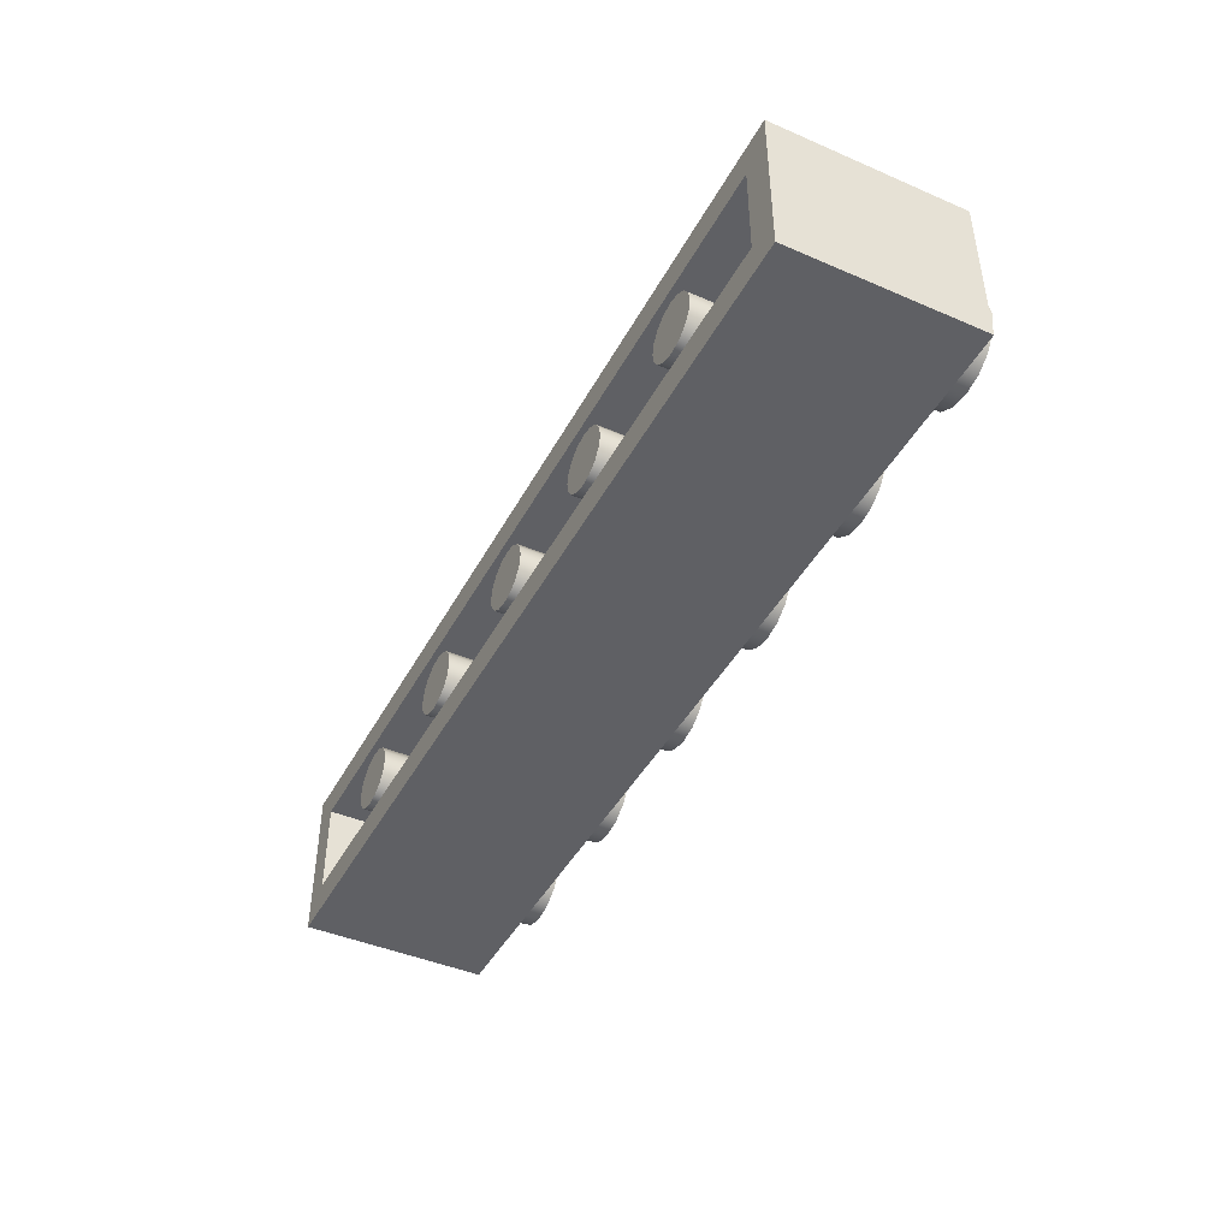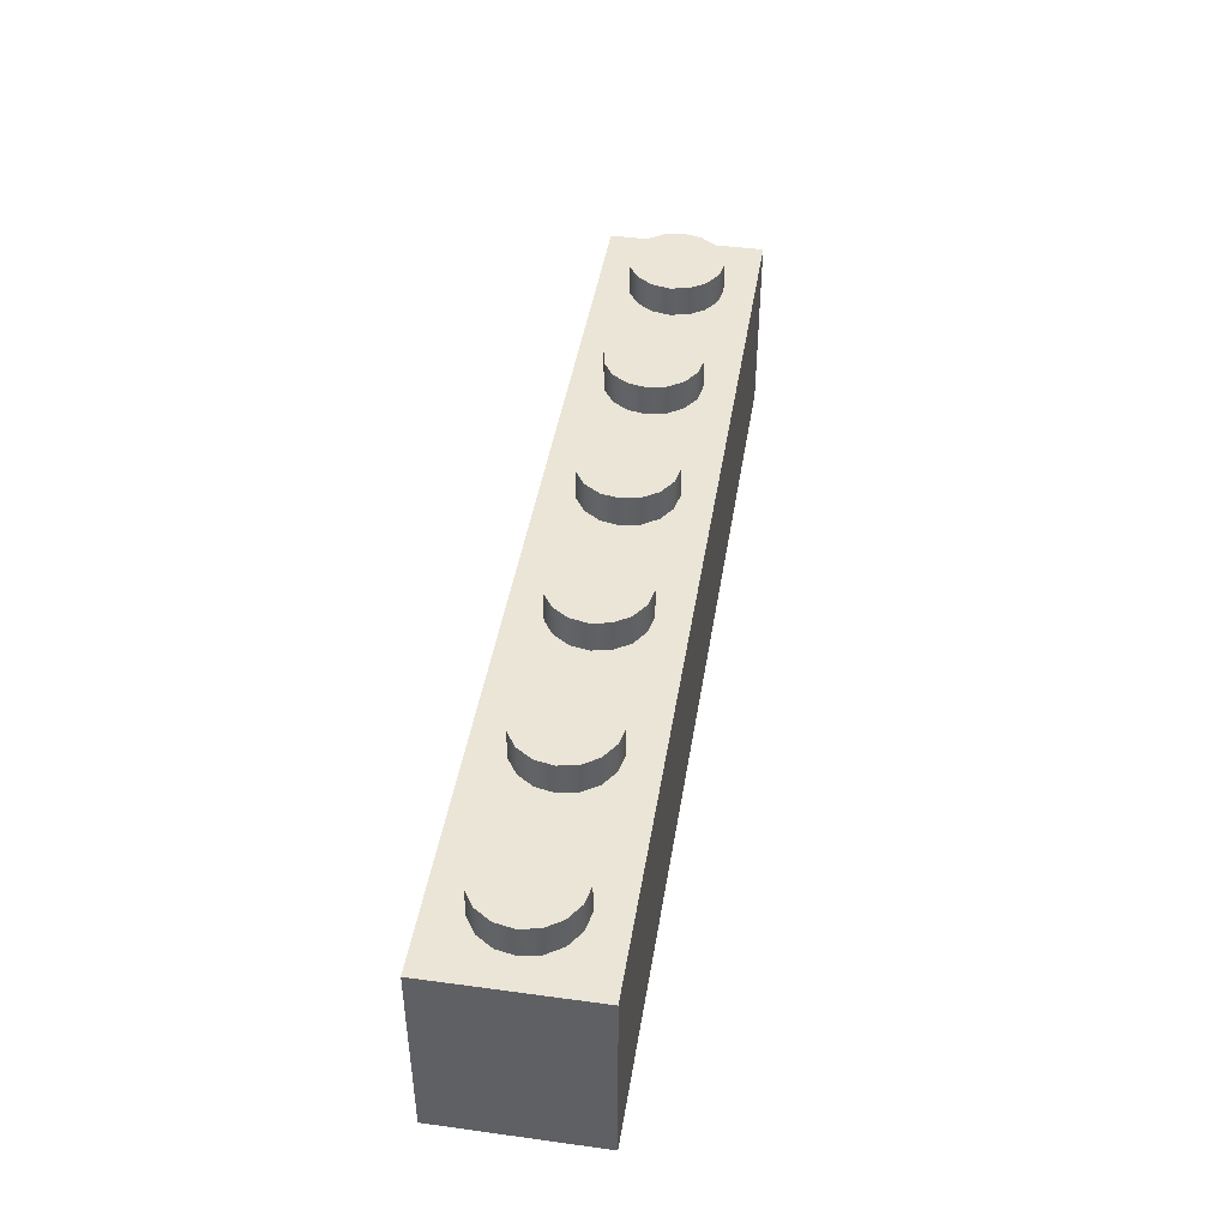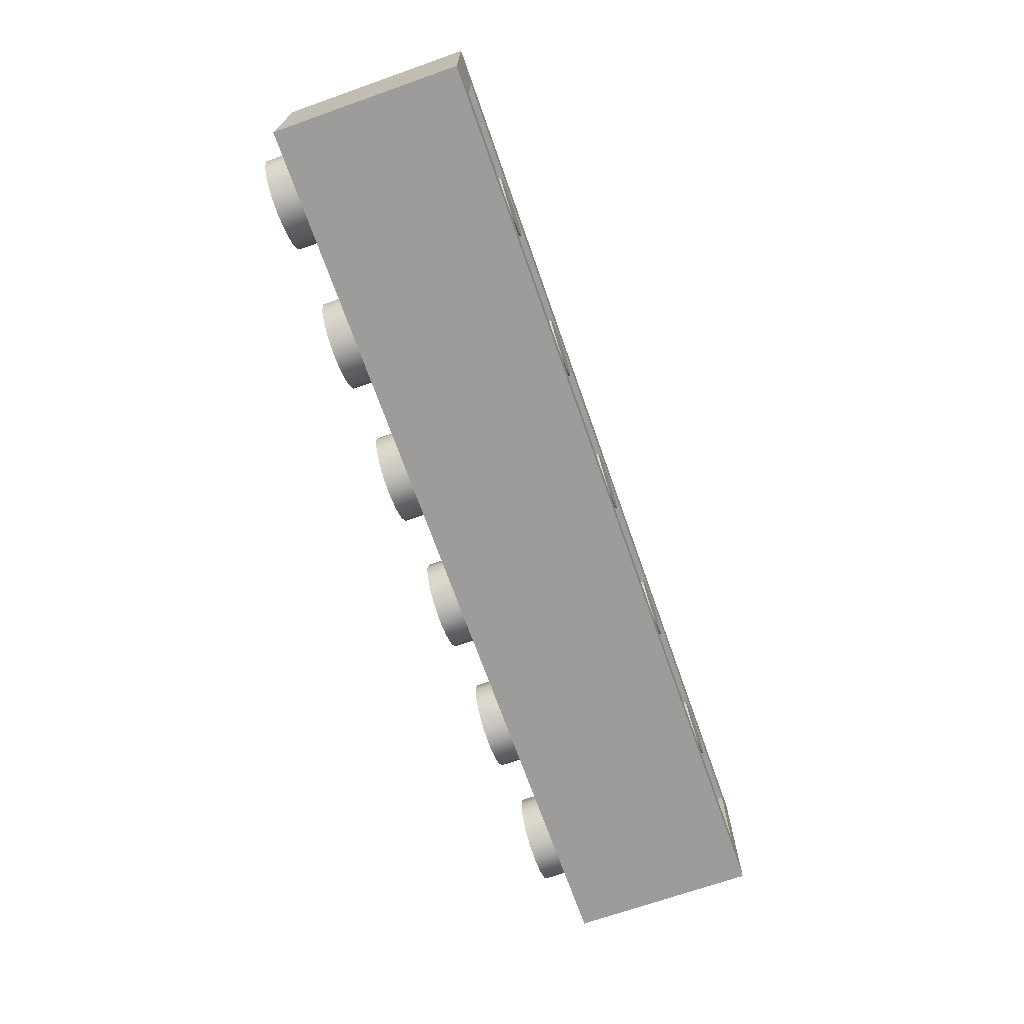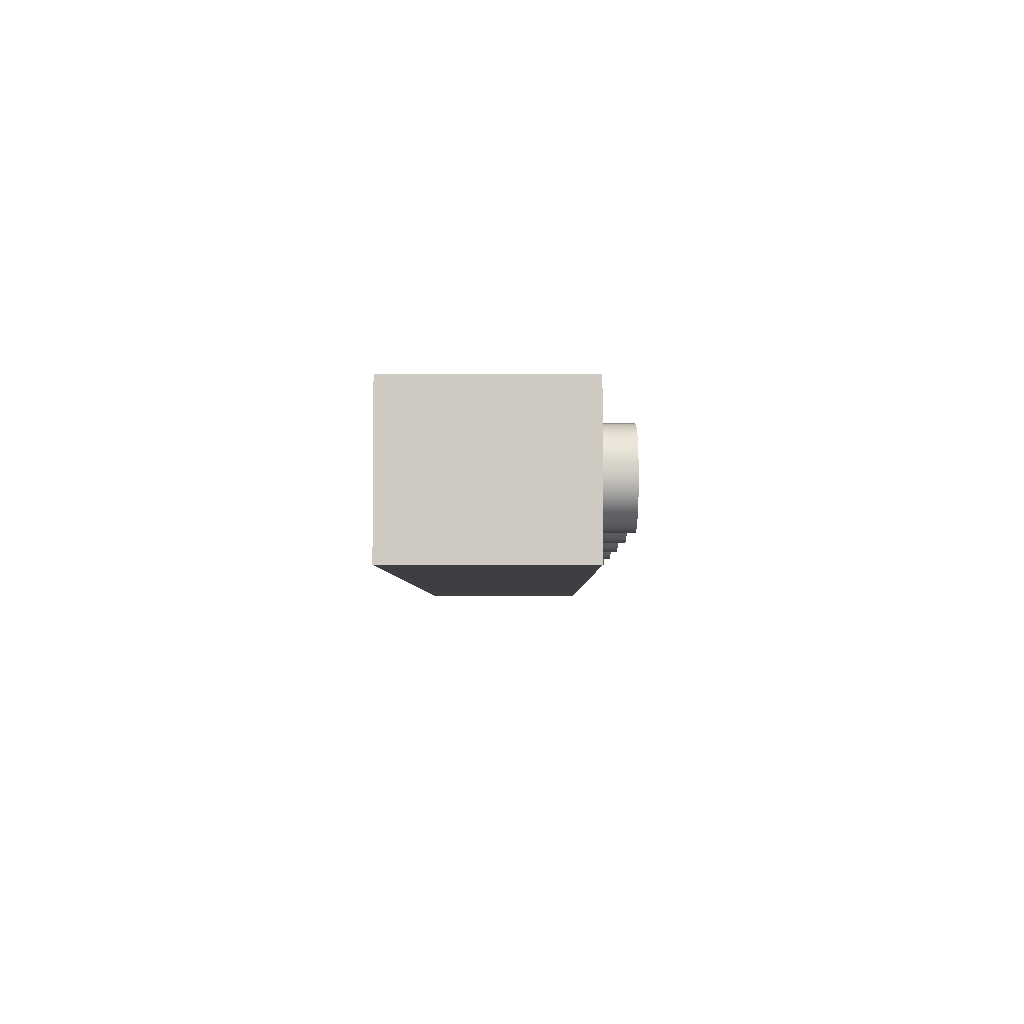
<metadata>
{"format":"obj","ext":"obj","renderer":"f3d","projection":"perspective","resolution":1024,"background":"white","views":[{"elev":-43.8,"azim":63.2,"up":"+Z"},{"elev":44.1,"azim":99.1,"up":"+Y"},{"elev":-70.1,"azim":-70.6,"up":"+Z"},{"elev":-4.3,"azim":90.5,"up":"+Z"}]}
</metadata>
<code>
g default
v 3.442 1.12 0
v 3.423 1.12 -0.09257
v 3.2 1.12 0
v 3.371 1.12 -0.171
v 3.293 1.12 -0.2235
v 3.2 1.12 -0.2419
v 3.107 1.12 -0.2235
v 3.029 1.12 -0.171
v 2.977 1.12 -0.09257
v 2.958 1.12 0
v 2.977 1.12 0.09257
v 3.029 1.12 0.171
v 3.107 1.12 0.2235
v 3.2 1.12 0.2419
v 3.293 1.12 0.2235
v 3.371 1.12 0.171
v 3.423 1.12 0.09257
v 3.423 0.9308 0.09257
v 3.442 0.9308 0
v 3.371 0.9308 0.171
v 3.293 0.9308 0.2235
v 3.2 0.9308 0.2419
v 3.107 0.9308 0.2235
v 3.029 0.9308 0.171
v 2.977 0.9308 0.09257
v 2.958 0.9308 0
v 2.977 0.9308 -0.09257
v 3.029 0.9308 -0.171
v 3.107 0.9308 -0.2235
v 3.2 0.9308 -0.2419
v 3.293 0.9308 -0.2235
v 3.371 0.9308 -0.171
v 3.423 0.9308 -0.09257
v 2.642 1.12 0
v 2.623 1.12 -0.09257
v 2.4 1.12 0
v 2.571 1.12 -0.171
v 2.493 1.12 -0.2235
v 2.4 1.12 -0.2419
v 2.307 1.12 -0.2235
v 2.229 1.12 -0.171
v 2.177 1.12 -0.09257
v 2.158 1.12 0
v 2.177 1.12 0.09257
v 2.229 1.12 0.171
v 2.307 1.12 0.2235
v 2.4 1.12 0.2419
v 2.493 1.12 0.2235
v 2.571 1.12 0.171
v 2.623 1.12 0.09257
v 2.623 0.9308 0.09257
v 2.642 0.9308 0
v 2.571 0.9308 0.171
v 2.493 0.9308 0.2235
v 2.4 0.9308 0.2419
v 2.307 0.9308 0.2235
v 2.229 0.9308 0.171
v 2.177 0.9308 0.09257
v 2.158 0.9308 0
v 2.177 0.9308 -0.09257
v 2.229 0.9308 -0.171
v 2.307 0.9308 -0.2235
v 2.4 0.9308 -0.2419
v 2.493 0.9308 -0.2235
v 2.571 0.9308 -0.171
v 2.623 0.9308 -0.09257
v 1.842 1.12 0
v 1.823 1.12 -0.09257
v 1.6 1.12 0
v 1.771 1.12 -0.171
v 1.693 1.12 -0.2235
v 1.6 1.12 -0.2419
v 1.507 1.12 -0.2235
v 1.429 1.12 -0.171
v 1.377 1.12 -0.09257
v 1.358 1.12 0
v 1.377 1.12 0.09257
v 1.429 1.12 0.171
v 1.507 1.12 0.2235
v 1.6 1.12 0.2419
v 1.693 1.12 0.2235
v 1.771 1.12 0.171
v 1.823 1.12 0.09257
v 1.823 0.9308 0.09257
v 1.842 0.9308 0
v 1.771 0.9308 0.171
v 1.693 0.9308 0.2235
v 1.6 0.9308 0.2419
v 1.507 0.9308 0.2235
v 1.429 0.9308 0.171
v 1.377 0.9308 0.09257
v 1.358 0.9308 0
v 1.377 0.9308 -0.09257
v 1.429 0.9308 -0.171
v 1.507 0.9308 -0.2235
v 1.6 0.9308 -0.2419
v 1.693 0.9308 -0.2235
v 1.771 0.9308 -0.171
v 1.823 0.9308 -0.09257
v 1.042 1.12 0
v 1.023 1.12 -0.09257
v 0.8 1.12 0
v 0.971 1.12 -0.171
v 0.8926 1.12 -0.2235
v 0.8 1.12 -0.2419
v 0.7074 1.12 -0.2235
v 0.629 1.12 -0.171
v 0.5765 1.12 -0.09257
v 0.5581 1.12 0
v 0.5765 1.12 0.09257
v 0.629 1.12 0.171
v 0.7074 1.12 0.2235
v 0.8 1.12 0.2419
v 0.8926 1.12 0.2235
v 0.971 1.12 0.171
v 1.023 1.12 0.09257
v 1.023 0.9308 0.09257
v 1.042 0.9308 0
v 0.971 0.9308 0.171
v 0.8926 0.9308 0.2235
v 0.8 0.9308 0.2419
v 0.7074 0.9308 0.2235
v 0.629 0.9308 0.171
v 0.5765 0.9308 0.09257
v 0.5581 0.9308 0
v 0.5765 0.9308 -0.09257
v 0.629 0.9308 -0.171
v 0.7074 0.9308 -0.2235
v 0.8 0.9308 -0.2419
v 0.8926 0.9308 -0.2235
v 0.971 0.9308 -0.171
v 1.023 0.9308 -0.09257
v 0.2419 1.12 0
v 0.2235 1.12 -0.09257
v 0 1.12 0
v 0.171 1.12 -0.171
v 0.09257 1.12 -0.2235
v 0 1.12 -0.2419
v -0.09257 1.12 -0.2235
v -0.171 1.12 -0.171
v -0.2235 1.12 -0.09257
v -0.2419 1.12 0
v -0.2235 1.12 0.09257
v -0.171 1.12 0.171
v -0.09257 1.12 0.2235
v 0 1.12 0.2419
v 0.09257 1.12 0.2235
v 0.171 1.12 0.171
v 0.2235 1.12 0.09257
v 0.2235 0.9308 0.09257
v 0.2419 0.9308 0
v 0.171 0.9308 0.171
v 0.09257 0.9308 0.2235
v 0 0.9308 0.2419
v -0.09257 0.9308 0.2235
v -0.171 0.9308 0.171
v -0.2235 0.9308 0.09257
v -0.2419 0.9308 0
v -0.2235 0.9308 -0.09257
v -0.171 0.9308 -0.171
v -0.09257 0.9308 -0.2235
v 0 0.9308 -0.2419
v 0.09257 0.9308 -0.2235
v 0.171 0.9308 -0.171
v 0.2235 0.9308 -0.09257
v -0.4 0.96 -0.4
v 4.4 0.96 -0.4
v -0.4 0 -0.4
v 4.4 0 -0.4
v -0.24 0.8 -0.24
v 4.24 0.8 -0.24
v -0.24 0 -0.24
v 4.24 0 -0.24
v -0.24 0.8 0.24
v 4.24 0.8 0.24
v -0.24 0 0.24
v 4.24 0 0.24
v -0.4 0.96 0.4
v 4.4 0.96 0.4
v -0.4 0 0.4
v 4.4 0 0.4
v 2.739 0 -0.1484
v 2.686 0 -0.1136
v 2.652 0 -0.06148
v 2.639 0 0
v 2.652 0 0.06148
v 2.686 0 0.1136
v 2.739 0 0.1484
v 2.8 0 0.1607
v 2.861 0 0.1484
v 2.914 0 0.1136
v 2.948 0 0.06148
v 2.961 0 0
v 2.948 0 -0.06148
v 2.914 0 -0.1136
v 2.861 0 -0.1484
v 2.8 0 -0.1607
v 2.739 0.8198 -0.1484
v 2.686 0.8198 -0.1136
v 2.652 0.8198 -0.06148
v 2.639 0.8198 0
v 2.652 0.8198 0.06148
v 2.686 0.8198 0.1136
v 2.739 0.8198 0.1484
v 2.8 0.8198 0.1607
v 2.861 0.8198 0.1484
v 2.914 0.8198 0.1136
v 2.948 0.8198 0.06148
v 2.961 0.8198 0
v 2.948 0.8198 -0.06148
v 2.914 0.8198 -0.1136
v 2.861 0.8198 -0.1484
v 2.8 0.8198 -0.1607
v 2.8 0 0
v 1.939 0 -0.1484
v 1.886 0 -0.1136
v 1.852 0 -0.06148
v 1.839 0 0
v 1.852 0 0.06148
v 1.886 0 0.1136
v 1.939 0 0.1484
v 2 0 0.1607
v 2.061 0 0.1484
v 2.114 0 0.1136
v 2.148 0 0.06148
v 2.161 0 0
v 2.148 0 -0.06148
v 2.114 0 -0.1136
v 2.061 0 -0.1484
v 2 0 -0.1607
v 1.939 0.8198 -0.1484
v 1.886 0.8198 -0.1136
v 1.852 0.8198 -0.06148
v 1.839 0.8198 0
v 1.852 0.8198 0.06148
v 1.886 0.8198 0.1136
v 1.939 0.8198 0.1484
v 2 0.8198 0.1607
v 2.061 0.8198 0.1484
v 2.114 0.8198 0.1136
v 2.148 0.8198 0.06148
v 2.161 0.8198 0
v 2.148 0.8198 -0.06148
v 2.114 0.8198 -0.1136
v 2.061 0.8198 -0.1484
v 2 0.8198 -0.1607
v 2 0 0
v 1.139 0 -0.1484
v 1.086 0 -0.1136
v 1.052 0 -0.06148
v 1.039 0 0
v 1.052 0 0.06148
v 1.086 0 0.1136
v 1.139 0 0.1484
v 1.2 0 0.1607
v 1.261 0 0.1484
v 1.314 0 0.1136
v 1.348 0 0.06148
v 1.361 0 0
v 1.348 0 -0.06148
v 1.314 0 -0.1136
v 1.261 0 -0.1484
v 1.2 0 -0.1607
v 1.139 0.8198 -0.1484
v 1.086 0.8198 -0.1136
v 1.052 0.8198 -0.06148
v 1.039 0.8198 0
v 1.052 0.8198 0.06148
v 1.086 0.8198 0.1136
v 1.139 0.8198 0.1484
v 1.2 0.8198 0.1607
v 1.261 0.8198 0.1484
v 1.314 0.8198 0.1136
v 1.348 0.8198 0.06148
v 1.361 0.8198 0
v 1.348 0.8198 -0.06148
v 1.314 0.8198 -0.1136
v 1.261 0.8198 -0.1484
v 1.2 0.8198 -0.1607
v 1.2 0 0
v 0.3385 0 -0.1484
v 0.2864 0 -0.1136
v 0.2516 0 -0.06148
v 0.2393 0 0
v 0.2516 0 0.06148
v 0.2864 0 0.1136
v 0.3385 0 0.1484
v 0.4 0 0.1607
v 0.4615 0 0.1484
v 0.5136 0 0.1136
v 0.5484 0 0.06148
v 0.5607 0 0
v 0.5484 0 -0.06148
v 0.5136 0 -0.1136
v 0.4615 0 -0.1484
v 0.4 0 -0.1607
v 0.3385 0.8198 -0.1484
v 0.2864 0.8198 -0.1136
v 0.2516 0.8198 -0.06148
v 0.2393 0.8198 0
v 0.2516 0.8198 0.06148
v 0.2864 0.8198 0.1136
v 0.3385 0.8198 0.1484
v 0.4 0.8198 0.1607
v 0.4615 0.8198 0.1484
v 0.5136 0.8198 0.1136
v 0.5484 0.8198 0.06148
v 0.5607 0.8198 0
v 0.5484 0.8198 -0.06148
v 0.5136 0.8198 -0.1136
v 0.4615 0.8198 -0.1484
v 0.4 0.8198 -0.1607
v 0.4 0 0
v 3.539 0 -0.1484
v 3.486 0 -0.1136
v 3.452 0 -0.06148
v 3.439 0 0
v 3.452 0 0.06148
v 3.486 0 0.1136
v 3.539 0 0.1484
v 3.6 0 0.1607
v 3.661 0 0.1484
v 3.714 0 0.1136
v 3.748 0 0.06148
v 3.761 0 0
v 3.748 0 -0.06148
v 3.714 0 -0.1136
v 3.661 0 -0.1484
v 3.6 0 -0.1607
v 3.539 0.8198 -0.1484
v 3.486 0.8198 -0.1136
v 3.452 0.8198 -0.06148
v 3.439 0.8198 0
v 3.452 0.8198 0.06148
v 3.486 0.8198 0.1136
v 3.539 0.8198 0.1484
v 3.6 0.8198 0.1607
v 3.661 0.8198 0.1484
v 3.714 0.8198 0.1136
v 3.748 0.8198 0.06148
v 3.761 0.8198 0
v 3.748 0.8198 -0.06148
v 3.714 0.8198 -0.1136
v 3.661 0.8198 -0.1484
v 3.6 0.8198 -0.1607
v 3.6 0 0
v 4.242 1.12 0
v 4.223 1.12 -0.09257
v 4 1.12 0
v 4.171 1.12 -0.171
v 4.093 1.12 -0.2235
v 4 1.12 -0.2419
v 3.907 1.12 -0.2235
v 3.829 1.12 -0.171
v 3.777 1.12 -0.09257
v 3.758 1.12 0
v 3.777 1.12 0.09257
v 3.829 1.12 0.171
v 3.907 1.12 0.2235
v 4 1.12 0.2419
v 4.093 1.12 0.2235
v 4.171 1.12 0.171
v 4.223 1.12 0.09257
v 4.223 0.9308 0.09257
v 4.242 0.9308 0
v 4.171 0.9308 0.171
v 4.093 0.9308 0.2235
v 4 0.9308 0.2419
v 3.907 0.9308 0.2235
v 3.829 0.9308 0.171
v 3.777 0.9308 0.09257
v 3.758 0.9308 0
v 3.777 0.9308 -0.09257
v 3.829 0.9308 -0.171
v 3.907 0.9308 -0.2235
v 4 0.9308 -0.2419
v 4.093 0.9308 -0.2235
v 4.171 0.9308 -0.171
v 4.223 0.9308 -0.09257
g b3009
f 1 2 3
f 2 4 3
f 3 5 6
f 3 7 8
f 8 9 3
f 3 9 10
f 11 12 3
f 3 12 13
f 3 14 15
f 16 17 3
f 17 18 19 1
f 16 20 18 17
f 15 21 20 16
f 14 22 21 15
f 13 23 22 14
f 12 24 23 13
f 11 25 24 12
f 10 26 25 11
f 9 27 26 10
f 8 28 27 9
f 7 29 28 8
f 6 30 29 7
f 5 31 30 6
f 4 32 31 5
f 2 33 32 4
f 1 19 33 2
f 3 15 16
f 3 6 7
f 3 10 11
f 1 3 17
f 3 13 14
f 3 4 5
f 34 35 36
f 35 37 36
f 36 38 39
f 36 40 41
f 41 42 36
f 36 42 43
f 44 45 36
f 36 45 46
f 36 47 48
f 49 50 36
f 50 51 52 34
f 49 53 51 50
f 48 54 53 49
f 47 55 54 48
f 46 56 55 47
f 45 57 56 46
f 44 58 57 45
f 43 59 58 44
f 42 60 59 43
f 41 61 60 42
f 40 62 61 41
f 39 63 62 40
f 38 64 63 39
f 37 65 64 38
f 35 66 65 37
f 34 52 66 35
f 36 48 49
f 36 39 40
f 36 43 44
f 34 36 50
f 36 46 47
f 36 37 38
f 67 68 69
f 68 70 69
f 69 71 72
f 69 73 74
f 74 75 69
f 69 75 76
f 77 78 69
f 69 78 79
f 69 80 81
f 82 83 69
f 83 84 85 67
f 82 86 84 83
f 81 87 86 82
f 80 88 87 81
f 79 89 88 80
f 78 90 89 79
f 77 91 90 78
f 76 92 91 77
f 75 93 92 76
f 74 94 93 75
f 73 95 94 74
f 72 96 95 73
f 71 97 96 72
f 70 98 97 71
f 68 99 98 70
f 67 85 99 68
f 69 81 82
f 69 72 73
f 69 76 77
f 67 69 83
f 69 79 80
f 69 70 71
f 100 101 102
f 101 103 102
f 102 104 105
f 102 106 107
f 107 108 102
f 102 108 109
f 110 111 102
f 102 111 112
f 102 113 114
f 115 116 102
f 116 117 118 100
f 115 119 117 116
f 114 120 119 115
f 113 121 120 114
f 112 122 121 113
f 111 123 122 112
f 110 124 123 111
f 109 125 124 110
f 108 126 125 109
f 107 127 126 108
f 106 128 127 107
f 105 129 128 106
f 104 130 129 105
f 103 131 130 104
f 101 132 131 103
f 100 118 132 101
f 102 114 115
f 102 105 106
f 102 109 110
f 100 102 116
f 102 112 113
f 102 103 104
f 133 134 135
f 134 136 135
f 135 137 138
f 135 139 140
f 140 141 135
f 135 141 142
f 143 144 135
f 135 144 145
f 135 146 147
f 148 149 135
f 149 150 151 133
f 148 152 150 149
f 147 153 152 148
f 146 154 153 147
f 145 155 154 146
f 144 156 155 145
f 143 157 156 144
f 142 158 157 143
f 141 159 158 142
f 140 160 159 141
f 139 161 160 140
f 138 162 161 139
f 137 163 162 138
f 136 164 163 137
f 134 165 164 136
f 133 151 165 134
f 135 147 148
f 135 138 139
f 135 142 143
f 133 135 149
f 135 145 146
f 135 136 137
f 180 176 177 181
f 181 177 173 169
f 169 173 172 168
f 168 172 176 180
f 175 174 170 171
f 175 177 176 174
f 171 173 177 175
f 170 172 173 171
f 174 176 172 170
f 166 168 180 178
f 167 169 168 166
f 179 181 169 167
f 178 180 181 179
f 167 166 178 179
f 182 183 199 198
f 183 184 200 199
f 184 185 201 200
f 185 186 202 201
f 186 187 203 202
f 187 188 204 203
f 188 189 205 204
f 189 190 206 205
f 190 191 207 206
f 191 192 208 207
f 192 193 209 208
f 193 194 210 209
f 194 195 211 210
f 195 196 212 211
f 196 197 213 212
f 197 182 198 213
f 183 182 214
f 184 183 214
f 185 184 214
f 186 185 214
f 187 186 214
f 188 187 214
f 189 188 214
f 190 189 214
f 191 190 214
f 192 191 214
f 193 192 214
f 194 193 214
f 195 194 214
f 196 195 214
f 197 196 214
f 182 197 214
f 215 216 232 231
f 216 217 233 232
f 217 218 234 233
f 218 219 235 234
f 219 220 236 235
f 220 221 237 236
f 221 222 238 237
f 222 223 239 238
f 223 224 240 239
f 224 225 241 240
f 225 226 242 241
f 226 227 243 242
f 227 228 244 243
f 228 229 245 244
f 229 230 246 245
f 230 215 231 246
f 216 215 247
f 217 216 247
f 218 217 247
f 219 218 247
f 220 219 247
f 221 220 247
f 222 221 247
f 223 222 247
f 224 223 247
f 225 224 247
f 226 225 247
f 227 226 247
f 228 227 247
f 229 228 247
f 230 229 247
f 215 230 247
f 248 249 265 264
f 249 250 266 265
f 250 251 267 266
f 251 252 268 267
f 252 253 269 268
f 253 254 270 269
f 254 255 271 270
f 255 256 272 271
f 256 257 273 272
f 257 258 274 273
f 258 259 275 274
f 259 260 276 275
f 260 261 277 276
f 261 262 278 277
f 262 263 279 278
f 263 248 264 279
f 249 248 280
f 250 249 280
f 251 250 280
f 252 251 280
f 253 252 280
f 254 253 280
f 255 254 280
f 256 255 280
f 257 256 280
f 258 257 280
f 259 258 280
f 260 259 280
f 261 260 280
f 262 261 280
f 263 262 280
f 248 263 280
f 281 282 298 297
f 282 283 299 298
f 283 284 300 299
f 284 285 301 300
f 285 286 302 301
f 286 287 303 302
f 287 288 304 303
f 288 289 305 304
f 289 290 306 305
f 290 291 307 306
f 291 292 308 307
f 292 293 309 308
f 293 294 310 309
f 294 295 311 310
f 295 296 312 311
f 296 281 297 312
f 282 281 313
f 283 282 313
f 284 283 313
f 285 284 313
f 286 285 313
f 287 286 313
f 288 287 313
f 289 288 313
f 290 289 313
f 291 290 313
f 292 291 313
f 293 292 313
f 294 293 313
f 295 294 313
f 296 295 313
f 281 296 313
f 314 315 331 330
f 315 316 332 331
f 316 317 333 332
f 317 318 334 333
f 318 319 335 334
f 319 320 336 335
f 320 321 337 336
f 321 322 338 337
f 322 323 339 338
f 323 324 340 339
f 324 325 341 340
f 325 326 342 341
f 326 327 343 342
f 327 328 344 343
f 328 329 345 344
f 329 314 330 345
f 315 314 346
f 316 315 346
f 317 316 346
f 318 317 346
f 319 318 346
f 320 319 346
f 321 320 346
f 322 321 346
f 323 322 346
f 324 323 346
f 325 324 346
f 326 325 346
f 327 326 346
f 328 327 346
f 329 328 346
f 314 329 346
f 347 348 349
f 348 350 349
f 349 351 352
f 349 353 354
f 354 355 349
f 349 355 356
f 357 358 349
f 349 358 359
f 349 360 361
f 362 363 349
f 363 364 365 347
f 362 366 364 363
f 361 367 366 362
f 360 368 367 361
f 359 369 368 360
f 358 370 369 359
f 357 371 370 358
f 356 372 371 357
f 355 373 372 356
f 354 374 373 355
f 353 375 374 354
f 352 376 375 353
f 351 377 376 352
f 350 378 377 351
f 348 379 378 350
f 347 365 379 348
f 349 361 362
f 349 352 353
f 349 356 357
f 347 349 363
f 349 359 360
f 349 350 351

</code>
